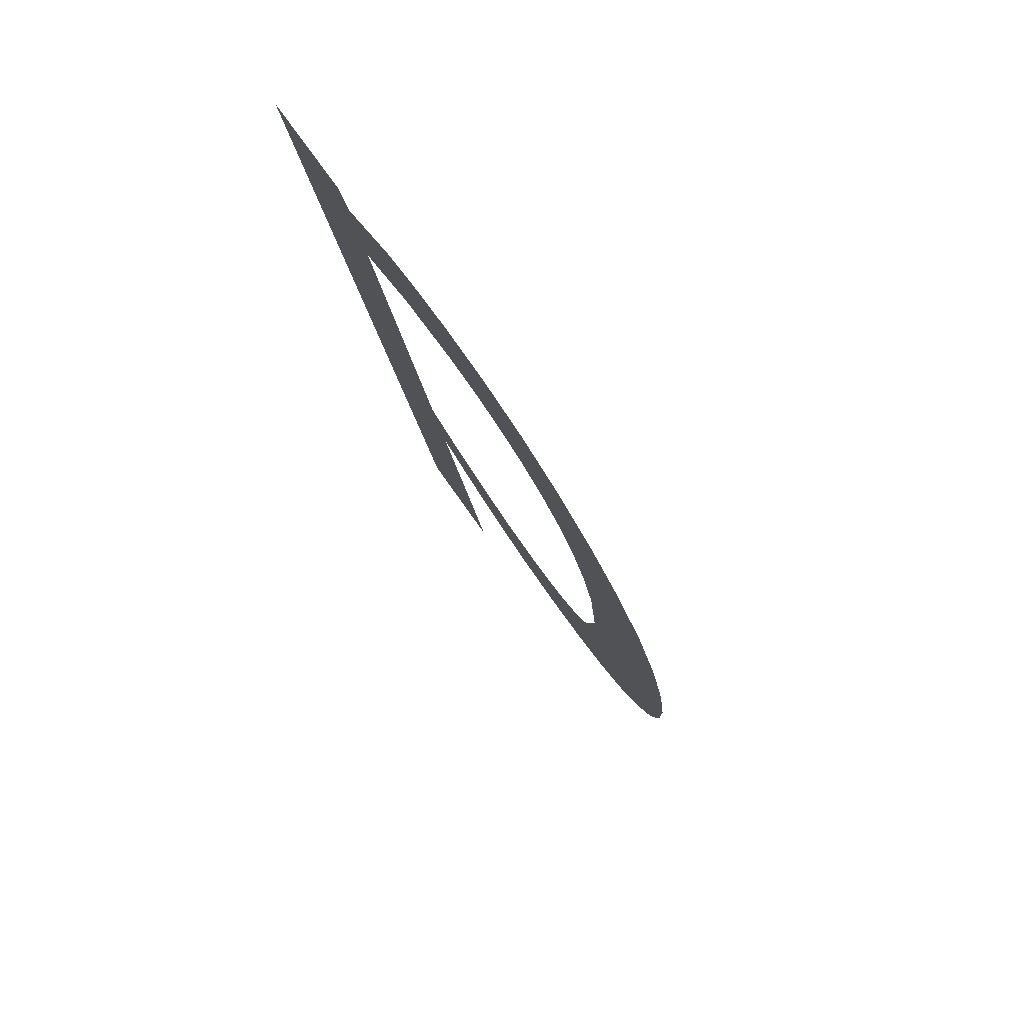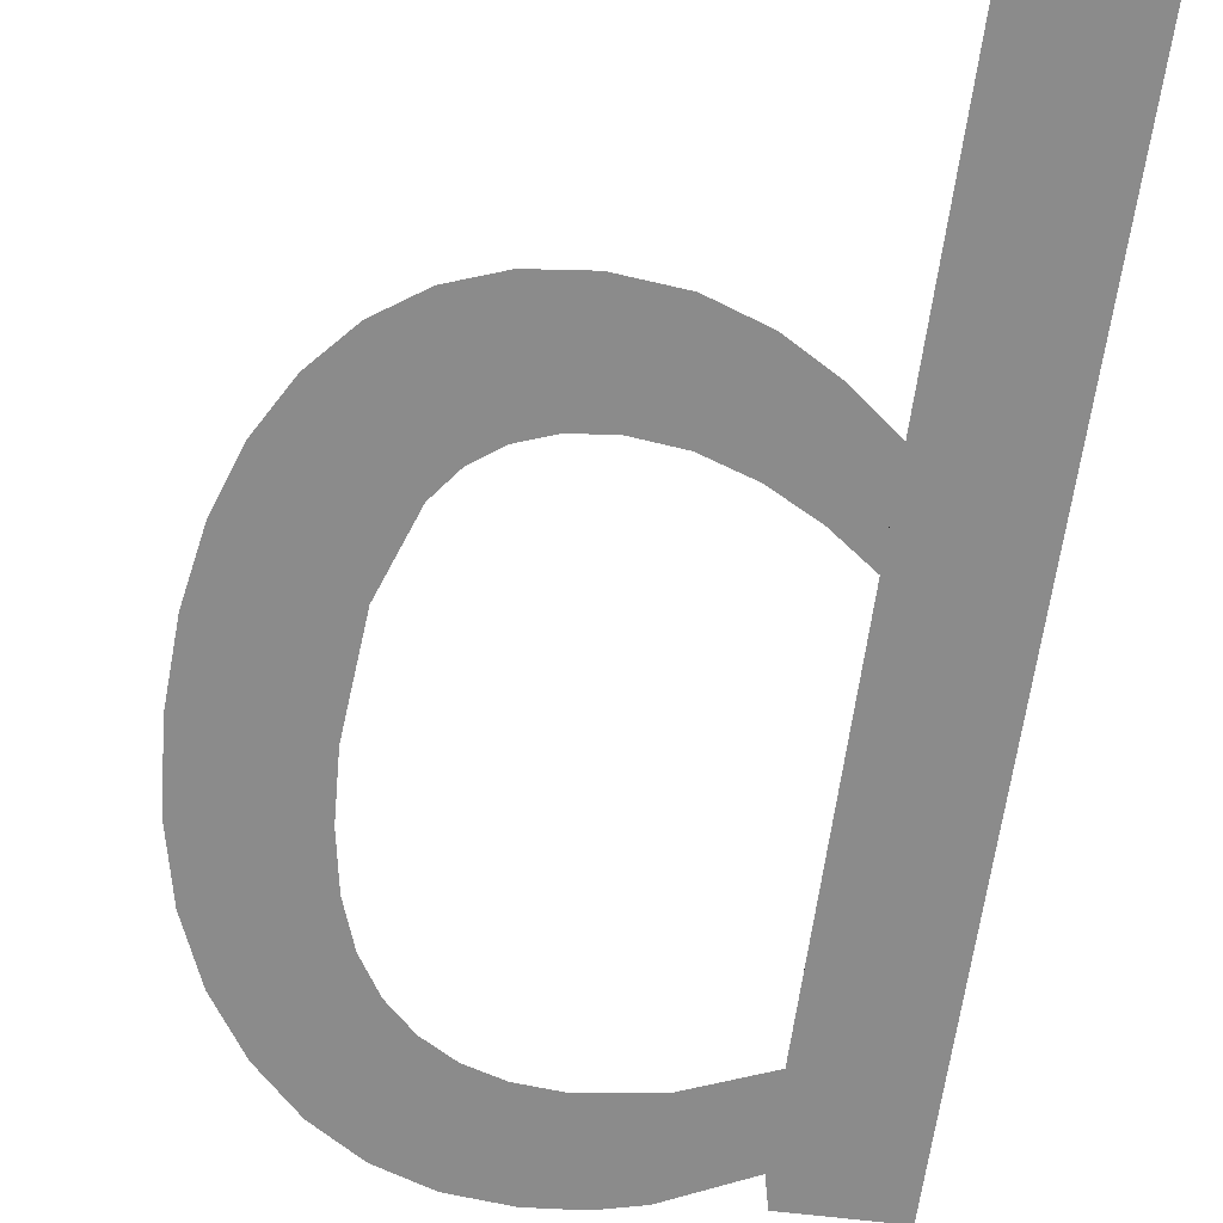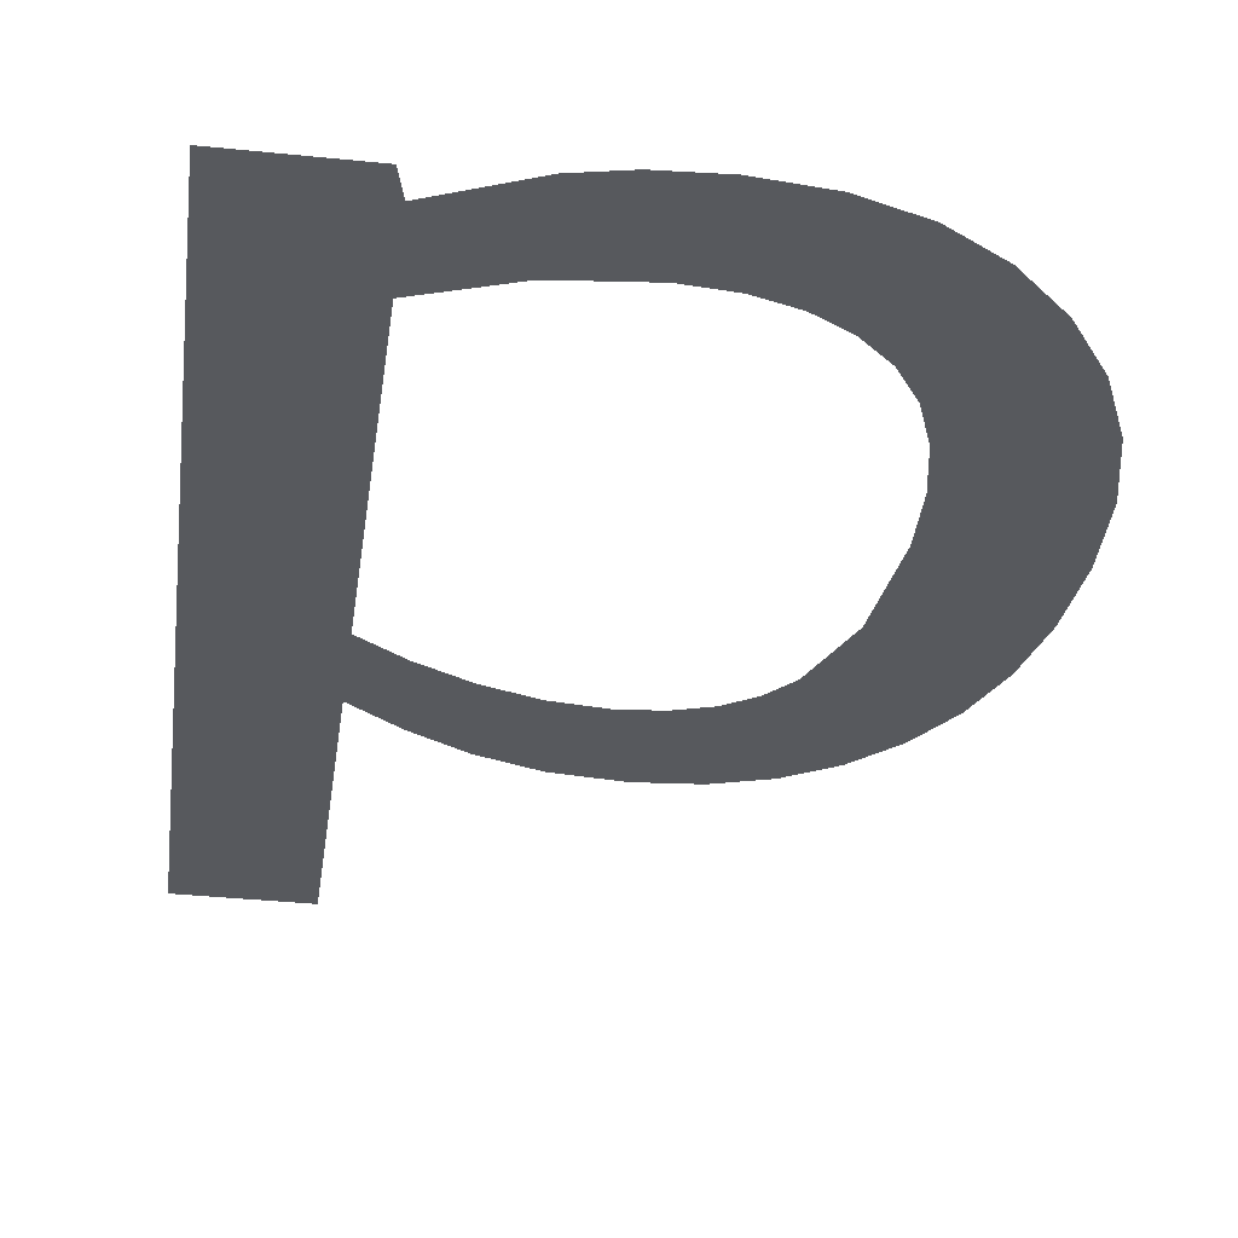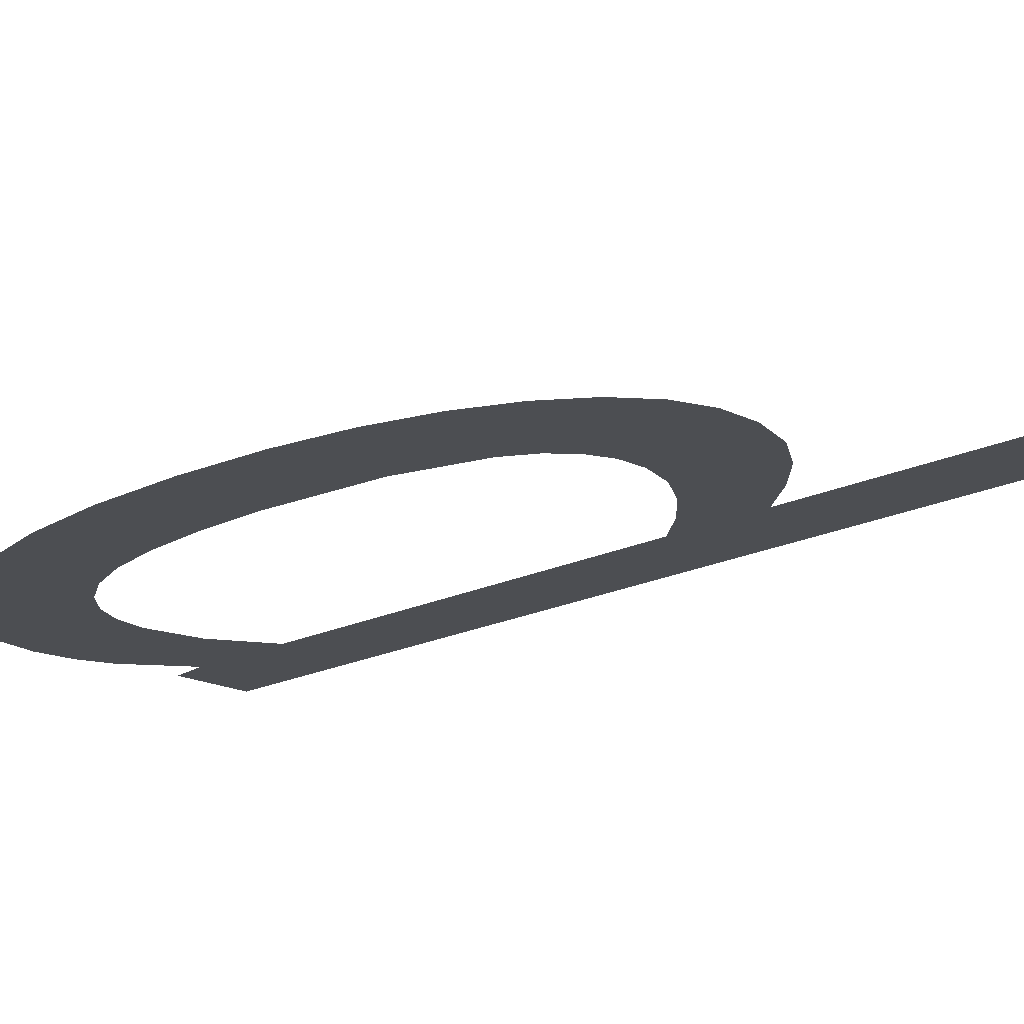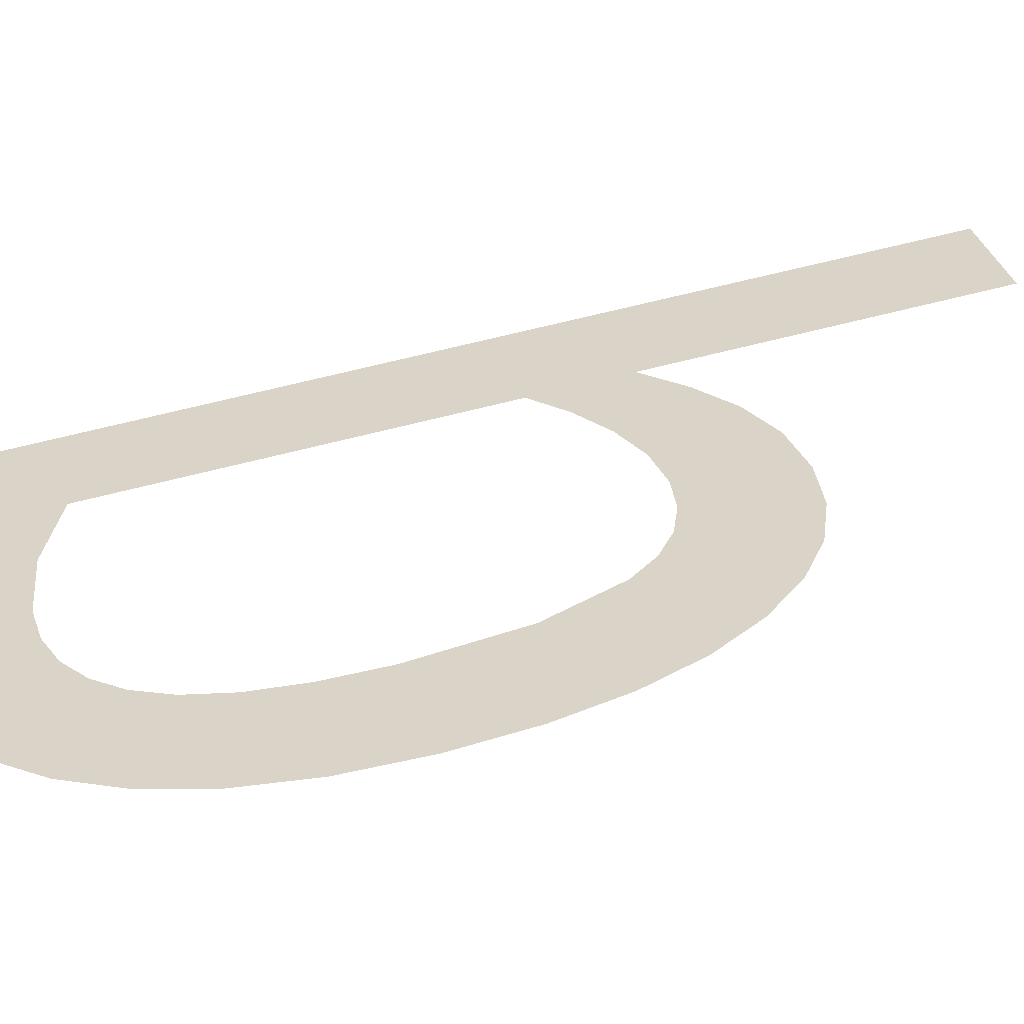
<metadata>
{"format":"obj","ext":"obj","renderer":"f3d","projection":"perspective","resolution":1024,"background":"white","views":[{"elev":66.2,"azim":56.3,"up":"+Z"},{"elev":-55.5,"azim":172.1,"up":"+Y"},{"elev":-37.4,"azim":-7.5,"up":"+Y"},{"elev":-12.7,"azim":120.4,"up":"+Y"},{"elev":30.5,"azim":77.9,"up":"+Y"}]}
</metadata>
<code>
o mesh115/mesh115-geometry#mesh115-geometry
v -0.6123 -0.1126 0.1969
v -0.6136 -0.1132 0.2006
v -0.6136 -0.1128 0.1979
v -0.6125 -0.1131 0.1998
v -0.6136 -0.1152 0.2143
v -0.6112 -0.113 0.1991
v -0.6136 -0.1114 0.1883
v -0.6136 -0.1148 0.2117
v -0.6109 -0.1125 0.1961
v -0.6139 -0.1153 0.2152
v -0.6114 -0.1149 0.2126
v -0.6098 -0.1129 0.1986
v -0.6169 -0.1153 0.2152
v -0.6114 -0.1153 0.2153
v -0.6094 -0.1124 0.1955
v -0.6169 -0.1114 0.1883
v -0.6093 -0.115 0.2128
v -0.6084 -0.1129 0.1984
v -0.6102 -0.1154 0.2156
v -0.6077 -0.1124 0.1953
v -0.6087 -0.1154 0.2157
v -0.6073 -0.1129 0.1986
v -0.6081 -0.1149 0.2127
v -0.6061 -0.1124 0.1955
v -0.607 -0.1154 0.2155
v -0.6064 -0.1129 0.1989
v -0.6071 -0.1149 0.2124
v -0.6056 -0.113 0.1994
v -0.6062 -0.1148 0.2118
v -0.6047 -0.1125 0.196
v -0.6055 -0.1153 0.215
v -0.605 -0.1131 0.2002
v -0.6054 -0.1147 0.211
v -0.6042 -0.1135 0.2024
v -0.6041 -0.1151 0.2141
v -0.6035 -0.1126 0.1968
v -0.6048 -0.1146 0.21
v -0.6039 -0.1139 0.2055
v -0.6043 -0.1144 0.2088
v -0.6029 -0.115 0.2128
v -0.604 -0.1142 0.2072
v -0.6025 -0.1128 0.198
v -0.6019 -0.1147 0.2113
v -0.6016 -0.113 0.1994
v -0.6011 -0.1145 0.2095
v -0.601 -0.1133 0.2011
v -0.6007 -0.1142 0.2075
v -0.6007 -0.1135 0.203
v -0.6006 -0.1139 0.2052
f 1 2 3
f 2 1 4
f 3 2 1
f 4 1 2
f 5 3 2
f 2 3 5
f 4 1 6
f 6 1 4
f 5 7 3
f 3 7 5
f 5 2 8
f 8 2 5
f 6 1 9
f 9 1 6
f 10 7 5
f 5 7 10
f 5 8 11
f 11 8 5
f 6 9 12
f 12 9 6
f 13 7 10
f 10 7 13
f 5 11 14
f 14 11 5
f 12 9 15
f 15 9 12
f 7 13 16
f 16 13 7
f 14 11 17
f 17 11 14
f 12 15 18
f 18 15 12
f 14 17 19
f 19 17 14
f 18 15 20
f 20 15 18
f 19 17 21
f 21 17 19
f 18 20 22
f 22 20 18
f 21 17 23
f 23 17 21
f 22 20 24
f 24 20 22
f 21 23 25
f 25 23 21
f 22 24 26
f 26 24 22
f 25 23 27
f 27 23 25
f 26 24 28
f 28 24 26
f 25 27 29
f 29 27 25
f 28 24 30
f 30 24 28
f 25 29 31
f 31 29 25
f 28 30 32
f 32 30 28
f 31 29 33
f 33 29 31
f 32 30 34
f 34 30 32
f 31 33 35
f 35 33 31
f 34 30 36
f 36 30 34
f 35 33 37
f 37 33 35
f 34 36 38
f 38 36 34
f 35 37 39
f 39 37 35
f 40 38 36
f 36 38 40
f 35 39 41
f 41 39 35
f 40 41 38
f 38 41 40
f 40 36 42
f 42 36 40
f 35 41 40
f 40 41 35
f 40 42 43
f 43 42 40
f 43 42 44
f 44 42 43
f 43 44 45
f 45 44 43
f 45 44 46
f 46 44 45
f 45 46 47
f 47 46 45
f 47 46 48
f 48 46 47
f 47 48 49
f 49 48 47

</code>
